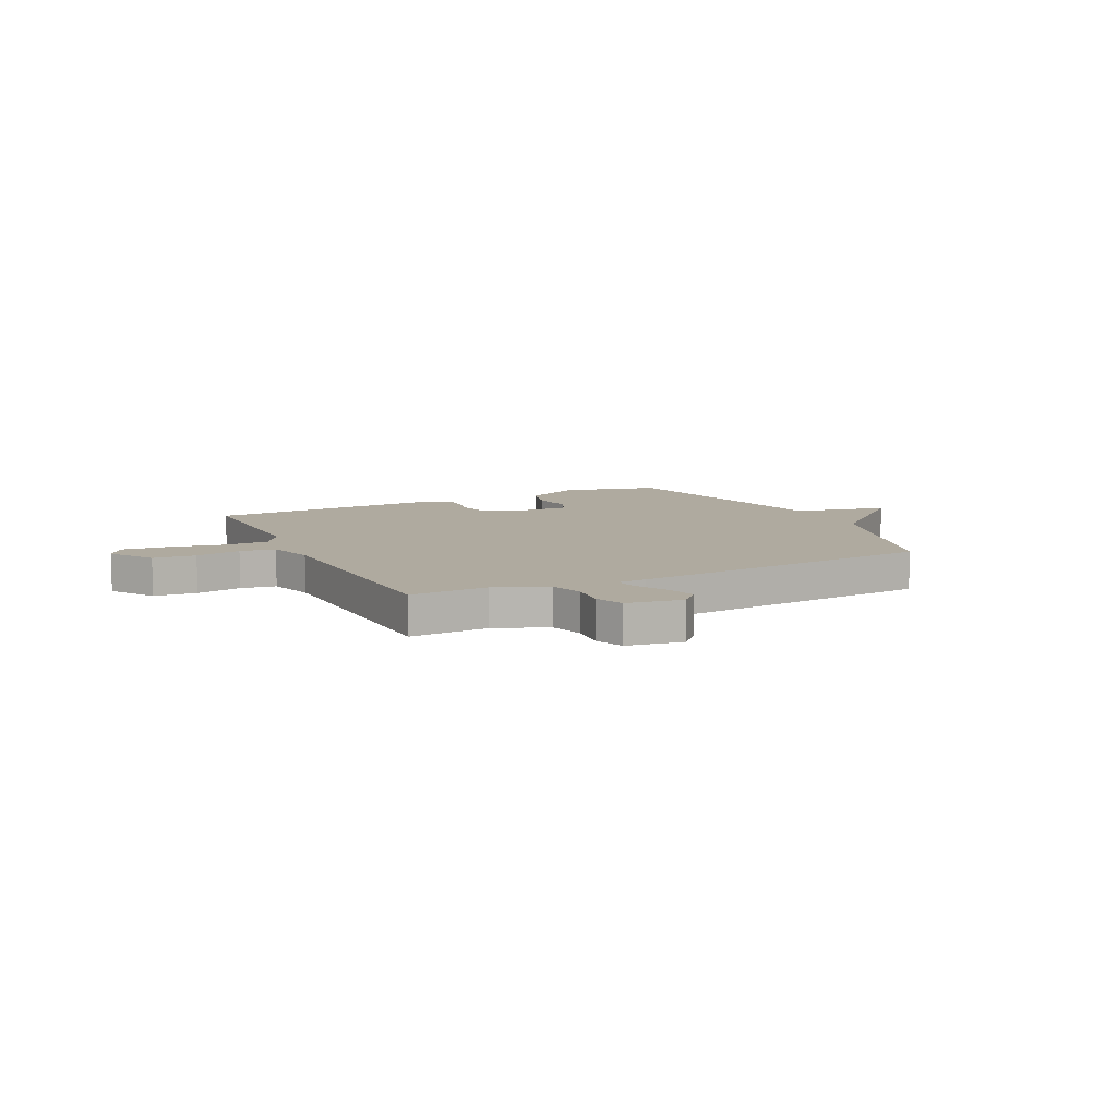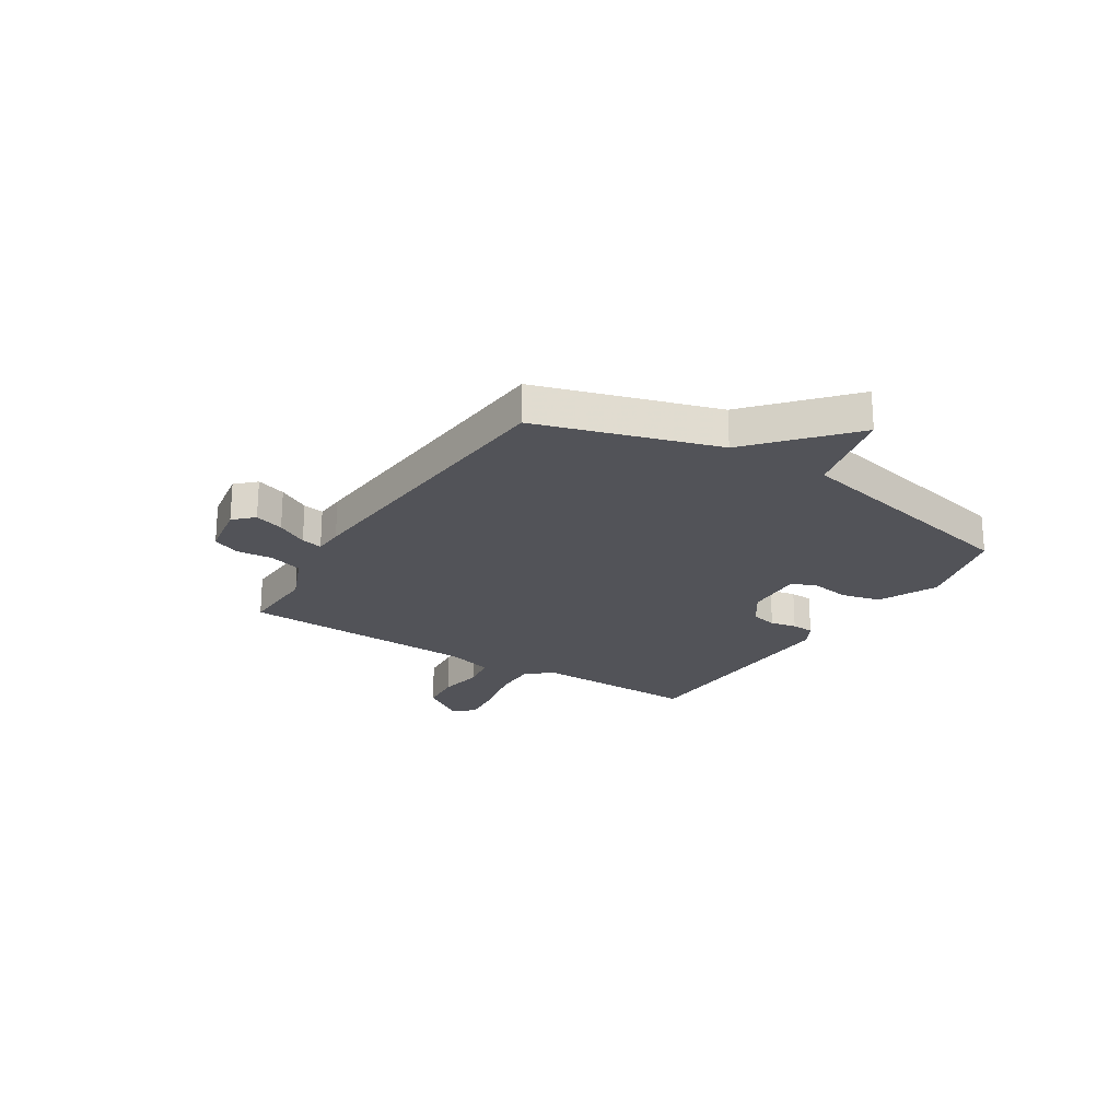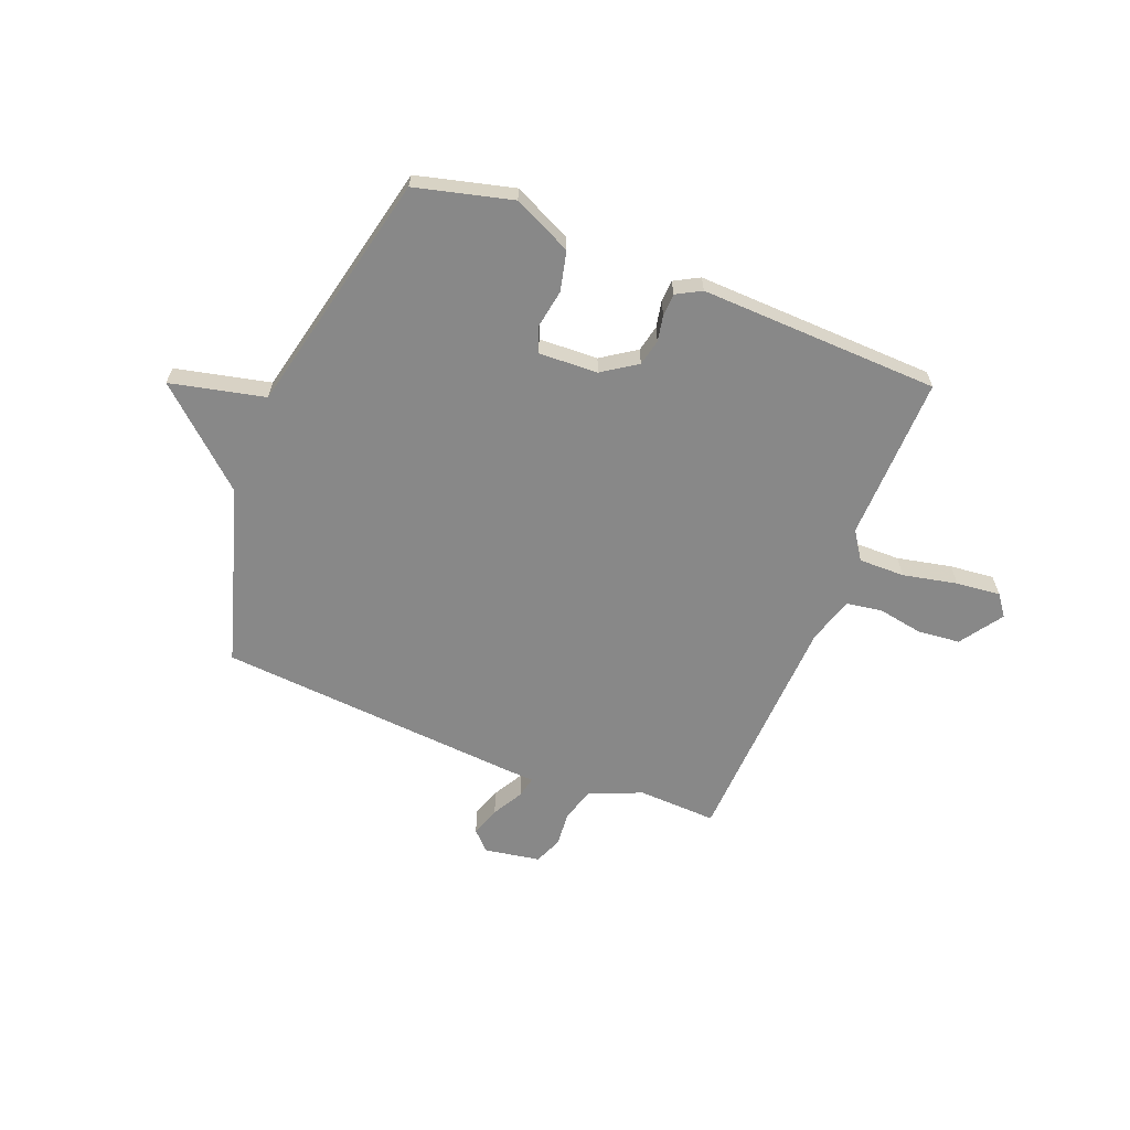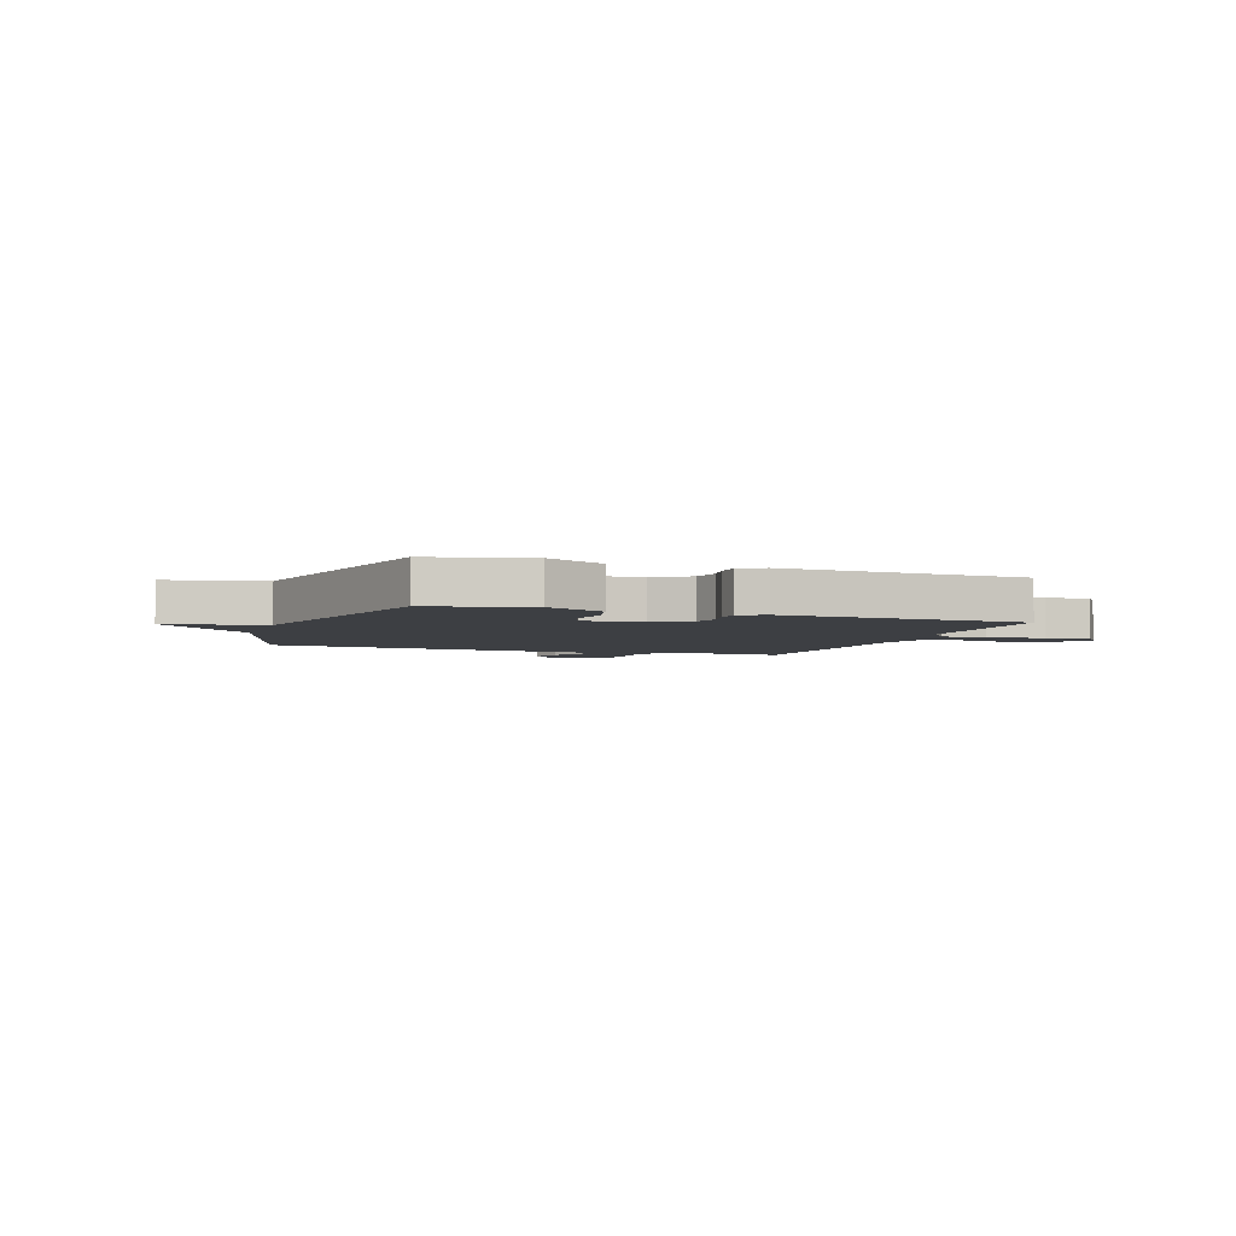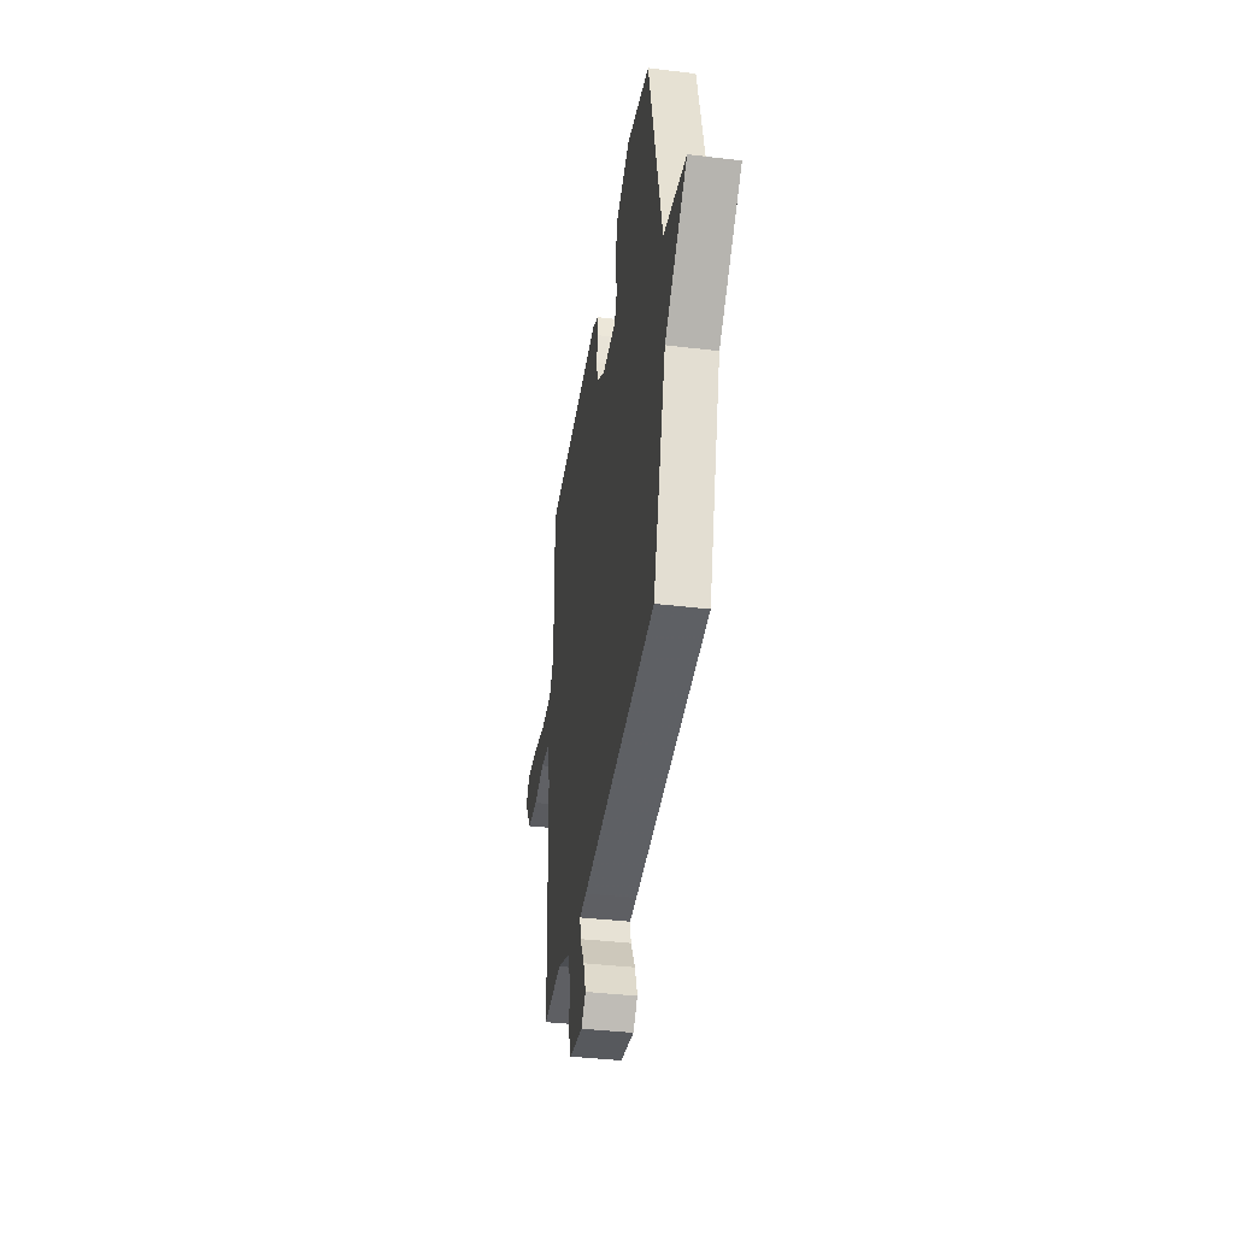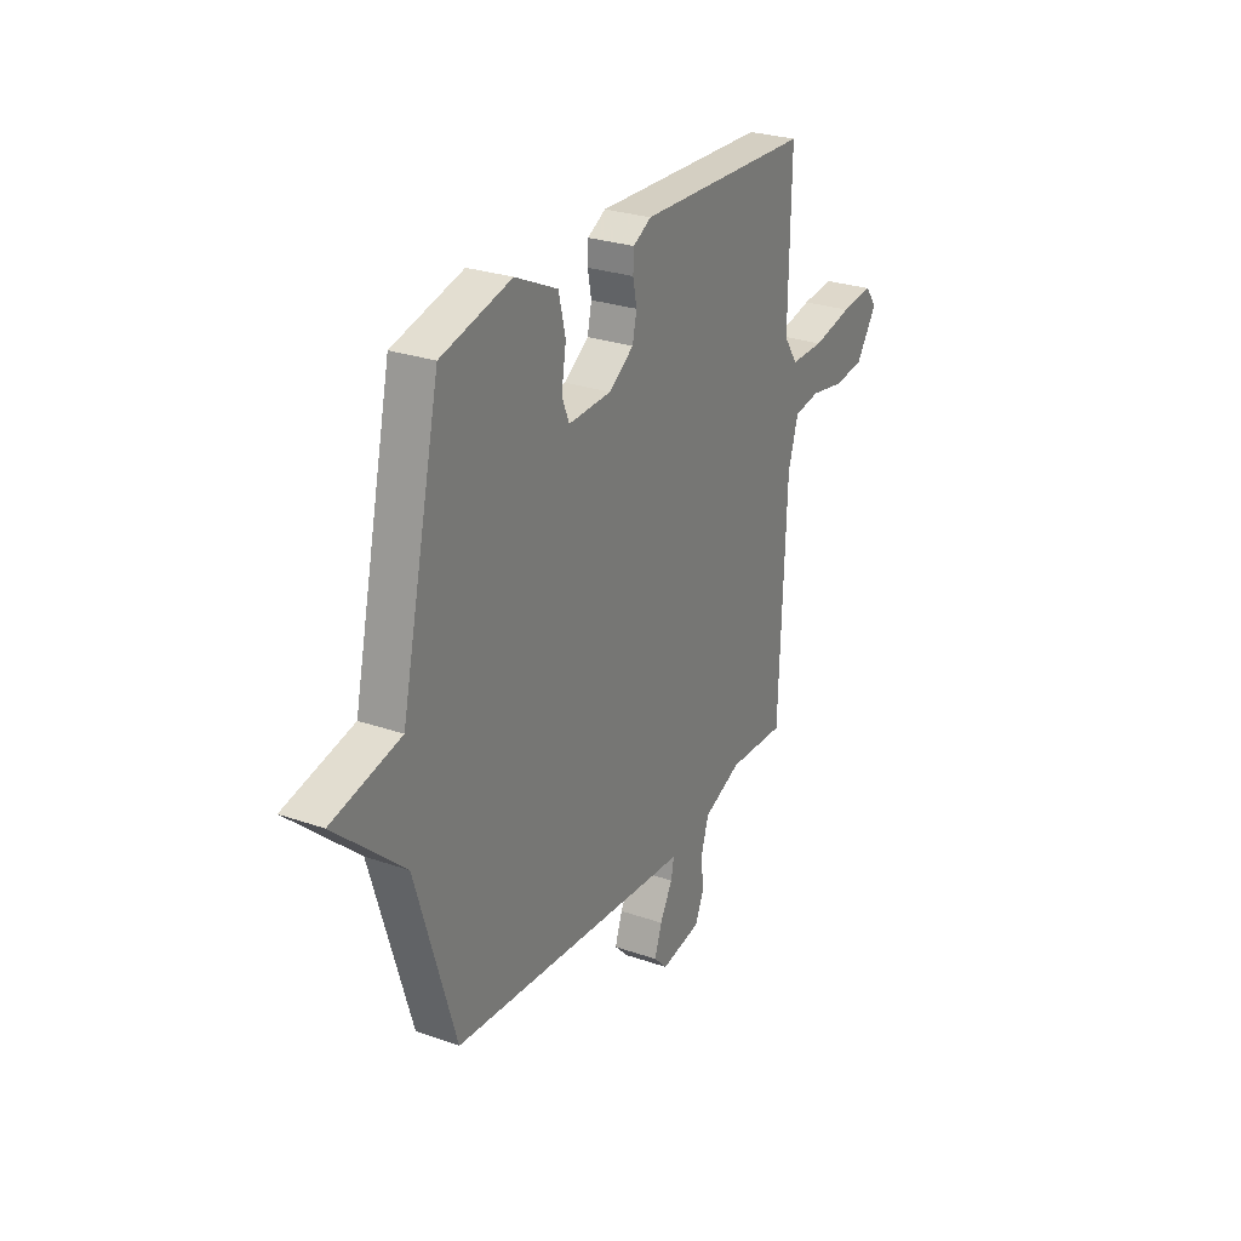
<metadata>
{"format":"obj","ext":"obj","renderer":"f3d","projection":"perspective","resolution":1024,"background":"white","views":[{"elev":9.5,"azim":153.9,"up":"+Y"},{"elev":-22.6,"azim":-122.2,"up":"+Y"},{"elev":-62.8,"azim":-21.7,"up":"+Y"},{"elev":-4.0,"azim":-19.8,"up":"+Y"},{"elev":-39.0,"azim":-98.7,"up":"+Z"},{"elev":27.2,"azim":-61.6,"up":"+Z"}]}
</metadata>
<code>
v -0.5 0.07 -0.5
v -0.603 0.07 -0.161
v -0.782 0.07 -0.002
v -0.603 0.07 0.039
v -0.5 0.07 0.5
v -0.317 0.07 0.547
v -0.206 0.07 0.495
v -0.188 0.07 0.42
v -0.2 0.07 0.346
v -0.181 0.07 0.298
v -0.069 0.07 0.303
v -0.004 0.07 0.347
v 0.007 0.07 0.397
v -0.003 0.07 0.447
v -0.001 0.07 0.489
v 0.046 0.07 0.515
v 0.5 0.07 0.5
v 0.494 0.07 0.188
v 0.53 0.07 0.135
v 0.617 0.07 0.136
v 0.72 0.07 0.158
v 0.804 0.07 0.167
v 0.834 0.07 0.127
v 0.779 0.07 0.046
v 0.698 0.07 0.038
v 0.612 0.07 0.053
v 0.545 0.07 0.042
v 0.519 0.07 -0.046
v 0.5 0.07 -0.5
v 0.351 0.07 -0.494
v 0.252 0.07 -0.535
v 0.232 0.07 -0.599
v 0.238 0.07 -0.667
v 0.216 0.07 -0.72
v 0.11 0.07 -0.738
v 0.075 0.07 -0.702
v 0.094 0.07 -0.646
v 0.127 0.07 -0.587
v 0.135 0.07 -0.547
v 0.079 0.07 -0.544
v -0.5 0 -0.5
v -0.603 0 -0.161
v -0.782 0 -0.002
v -0.603 0 0.039
v -0.5 0 0.5
v -0.317 0 0.547
v -0.206 0 0.495
v -0.188 0 0.42
v -0.2 0 0.346
v -0.181 0 0.298
v -0.069 0 0.303
v -0.004 0 0.347
v 0.007 0 0.397
v -0.003 0 0.447
v -0.001 0 0.489
v 0.046 0 0.515
v 0.5 0 0.5
v 0.494 0 0.188
v 0.53 0 0.135
v 0.617 0 0.136
v 0.72 0 0.158
v 0.804 0 0.167
v 0.834 0 0.127
v 0.779 0 0.046
v 0.698 0 0.038
v 0.612 0 0.053
v 0.545 0 0.042
v 0.519 0 -0.046
v 0.5 0 -0.5
v 0.351 0 -0.494
v 0.252 0 -0.535
v 0.232 0 -0.599
v 0.238 0 -0.667
v 0.216 0 -0.72
v 0.11 0 -0.738
v 0.075 0 -0.702
v 0.094 0 -0.646
v 0.127 0 -0.587
v 0.135 0 -0.547
v 0.079 0 -0.544
f 39 40 1 2
f 36 37 38
f 35 36 38
f 34 35 38
f 33 34 38
f 32 33 38
f 31 32 38 39
f 2 3 4
f 39 2 4
f 31 39 4
f 30 31 4
f 28 29 30 4
f 24 25 26
f 23 24 26
f 22 23 26
f 21 22 26
f 20 21 26
f 19 20 26 27
f 27 28 4
f 19 27 4
f 18 19 4
f 16 17 18
f 15 16 18
f 14 15 18
f 13 14 18
f 7 8 9
f 6 7 9
f 5 6 9
f 4 5 9
f 4 9 10
f 18 4 10 11
f 12 13 18
f 11 12 18
f 42 41 80 79
f 78 77 76
f 78 76 75
f 78 75 74
f 78 74 73
f 78 73 72
f 79 78 72 71
f 44 43 42
f 44 42 79
f 44 79 71
f 44 71 70
f 44 70 69 68
f 66 65 64
f 66 64 63
f 66 63 62
f 66 62 61
f 66 61 60
f 67 66 60 59
f 44 68 67
f 44 67 59
f 44 59 58
f 58 57 56
f 58 56 55
f 58 55 54
f 58 54 53
f 49 48 47
f 49 47 46
f 49 46 45
f 49 45 44
f 50 49 44
f 51 50 44 58
f 58 53 52
f 58 52 51
f 1 41 42 2
f 2 42 43 3
f 3 43 44 4
f 4 44 45 5
f 5 45 46 6
f 6 46 47 7
f 7 47 48 8
f 8 48 49 9
f 9 49 50 10
f 10 50 51 11
f 11 51 52 12
f 12 52 53 13
f 13 53 54 14
f 14 54 55 15
f 15 55 56 16
f 16 56 57 17
f 17 57 58 18
f 18 58 59 19
f 19 59 60 20
f 20 60 61 21
f 21 61 62 22
f 22 62 63 23
f 23 63 64 24
f 24 64 65 25
f 25 65 66 26
f 26 66 67 27
f 27 67 68 28
f 28 68 69 29
f 29 69 70 30
f 30 70 71 31
f 31 71 72 32
f 32 72 73 33
f 33 73 74 34
f 34 74 75 35
f 35 75 76 36
f 36 76 77 37
f 37 77 78 38
f 38 78 79 39
f 39 79 80 40
f 40 80 41 1

</code>
